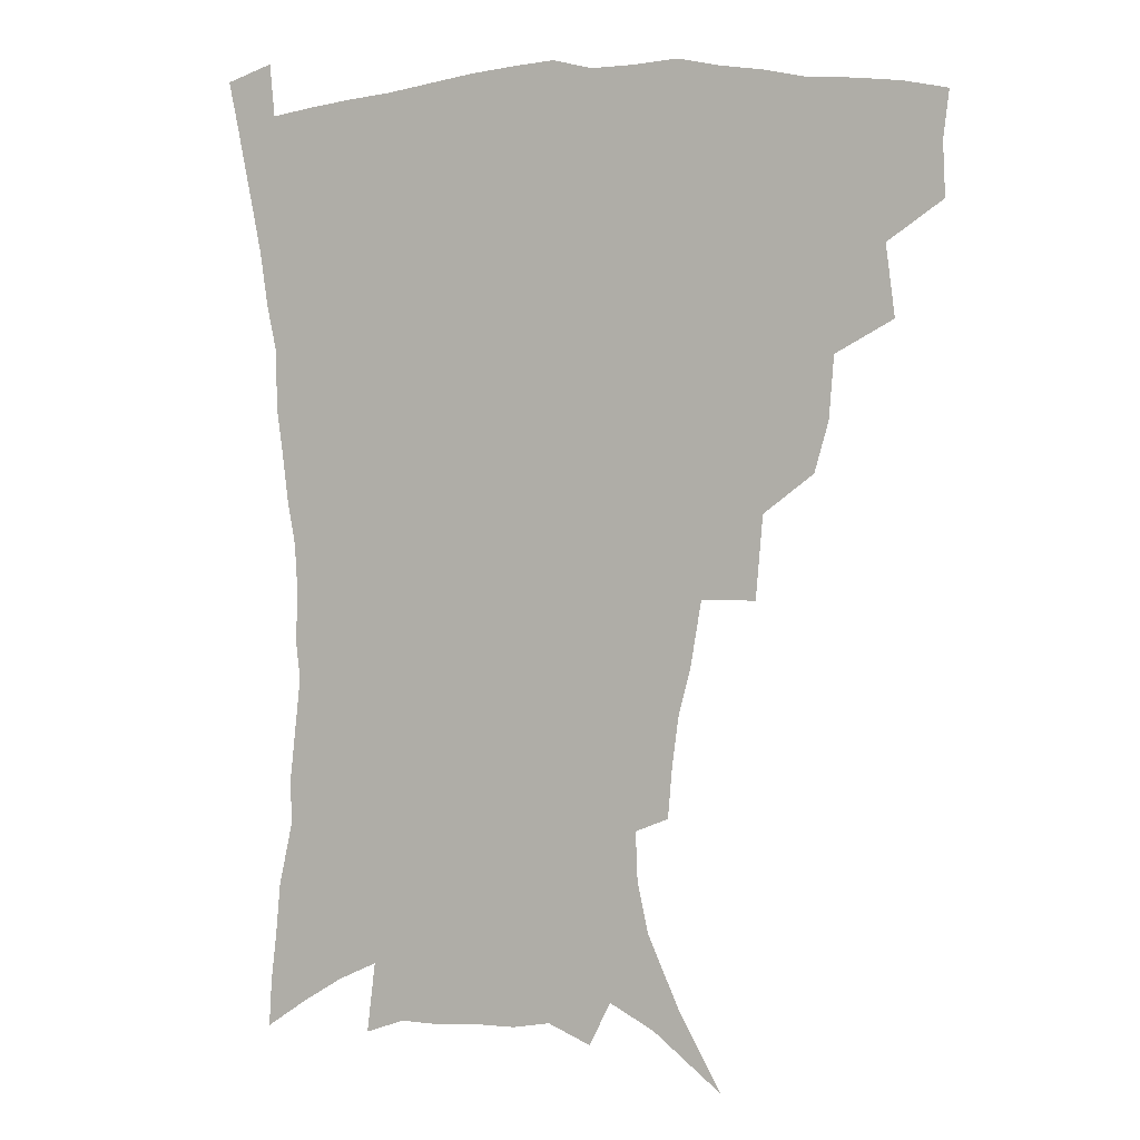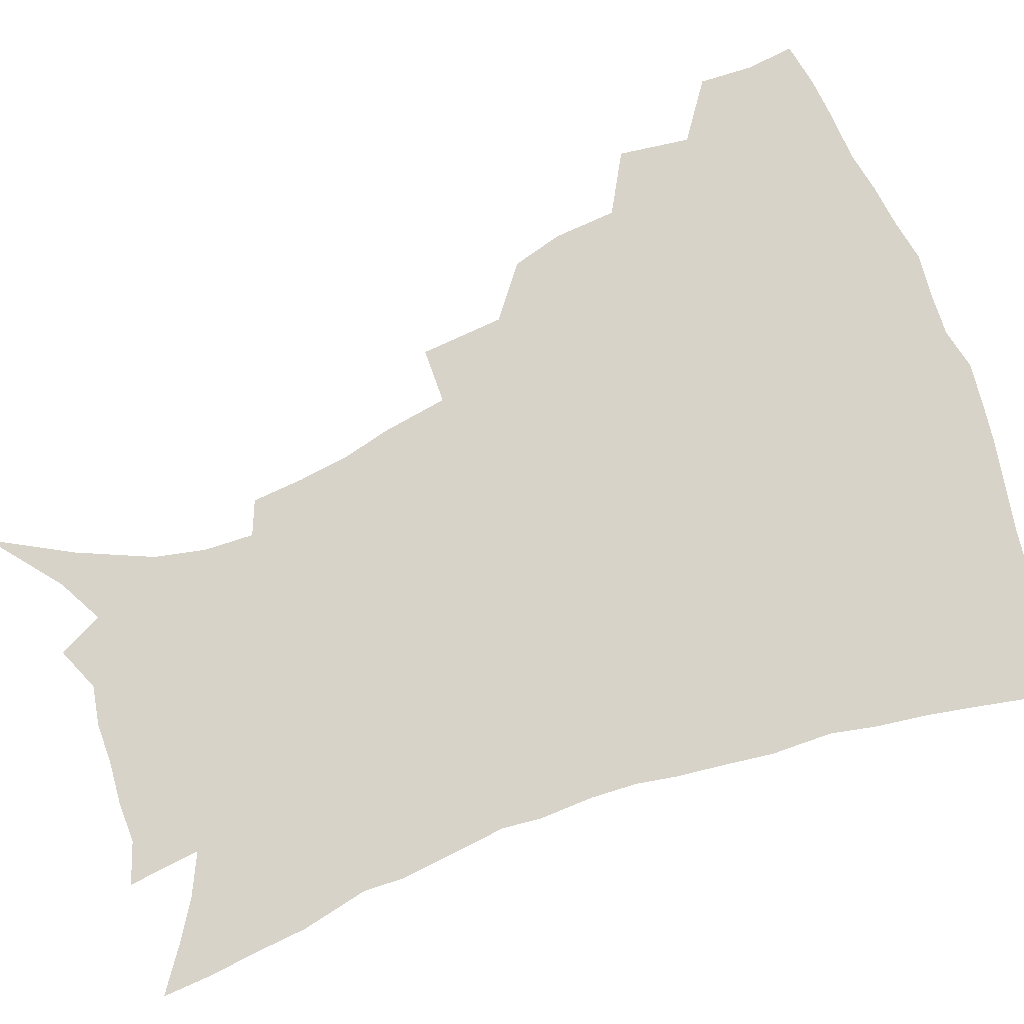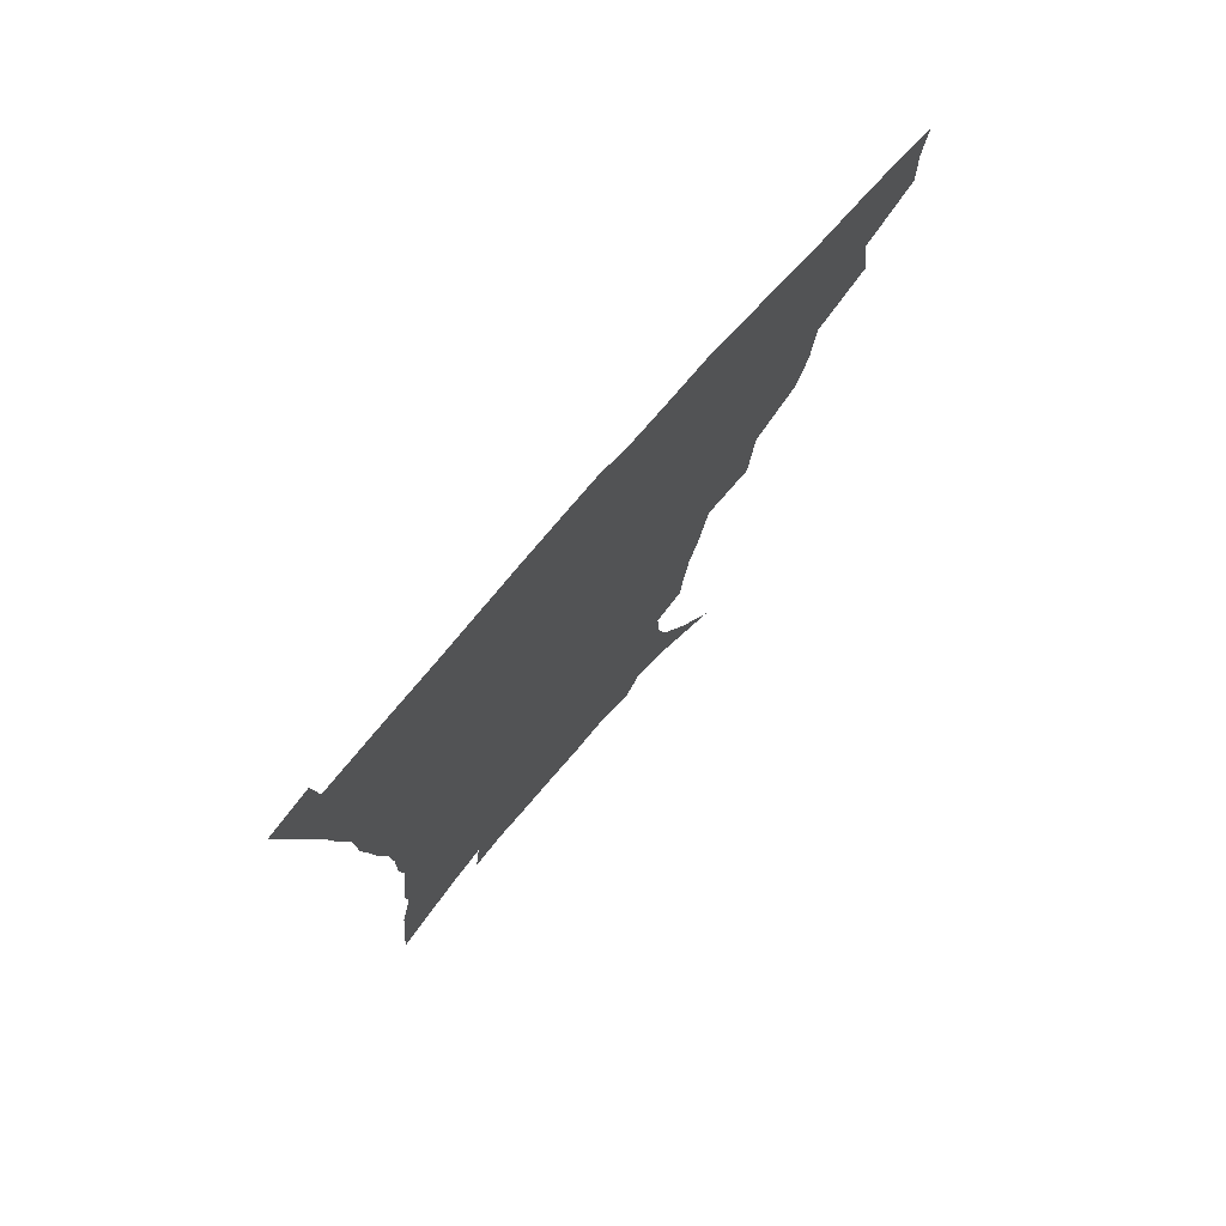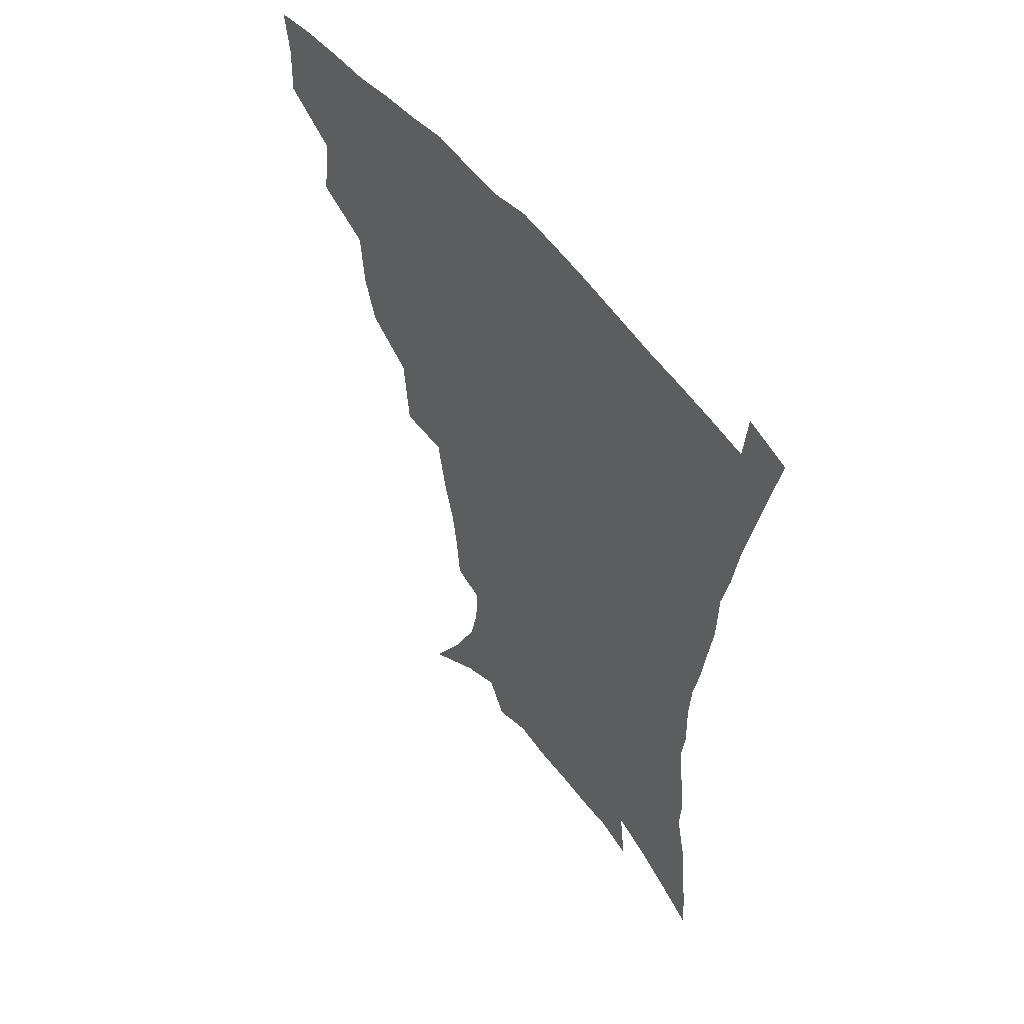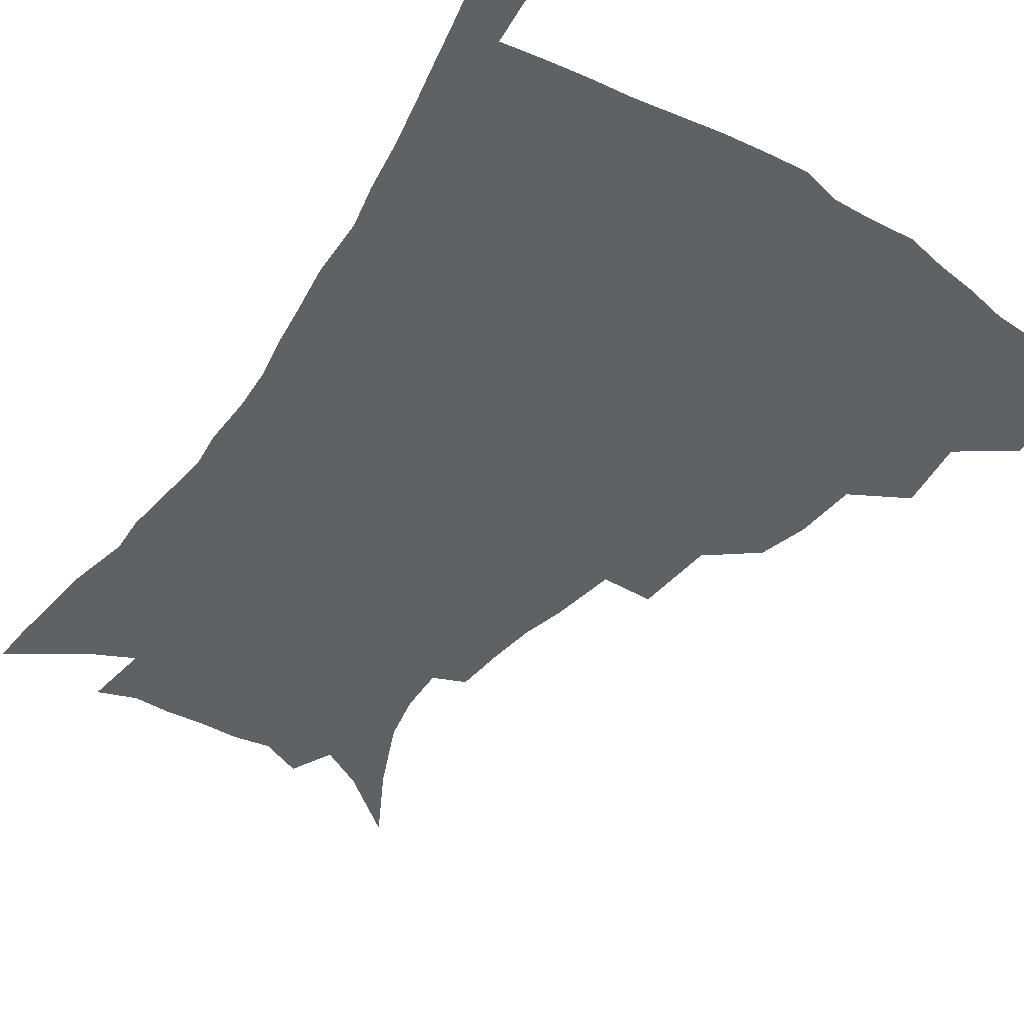
<metadata>
{"format":"obj","ext":"obj","renderer":"f3d","projection":"perspective","resolution":1024,"background":"white","views":[{"elev":3.7,"azim":-159.3,"up":"+Y"},{"elev":76.8,"azim":69.7,"up":"+Z"},{"elev":76.9,"azim":131.3,"up":"+Y"},{"elev":55.4,"azim":52.1,"up":"+Y"},{"elev":-46.2,"azim":145.9,"up":"+Z"}]}
</metadata>
<code>
v 438.6 396.6 0
v 439.5 414.8 0
v 437.6 430.7 0
v 454.3 359.3 0
v 457.5 383.3 0
v 455.7 399.6 0
v 455.5 416.4 0
v 452.8 433.7 0
v 480.3 310 0
v 475.6 327 0
v 474 348.2 0
v 475.5 370.8 0
v 474 387.1 0
v 472.4 402.8 0
v 470.7 418.1 0
v 468.2 435.3 0
v 499.6 268.5 0
v 497.4 296.7 0
v 495.2 321.1 0
v 493 339.2 0
v 492.3 358.6 0
v 490.9 374.7 0
v 489.4 390 0
v 487.7 404.9 0
v 485.7 420 0
v 483.6 436.2 0
v 529.5 195.2 0
v 528.1 212.5 0
v 525.9 229.8 0
v 521.9 245.3 0
v 518.2 268.3 0
v 513.9 288.6 0
v 511.1 308.5 0
v 508.2 324.7 0
v 507 342.8 0
v 506.7 361.7 0
v 505.7 377.5 0
v 504.1 392.2 0
v 502.5 406.6 0
v 500.7 421 0
v 498.2 439.2 0
v 511 104.6 0
v 525.4 131 0
v 536.5 156.3 0
v 540.1 173.7 0
v 540.8 190.4 0
v 540.1 210.5 0
v 538.2 227.2 0
v 535.5 243.6 0
v 532.3 261.4 0
v 529.3 280.4 0
v 526.9 299.7 0
v 525.6 319.1 0
v 524.3 335.2 0
v 522.1 349.5 0
v 521.7 366.1 0
v 520.2 380 0
v 518.5 394.1 0
v 516.8 408.4 0
v 515 423.1 0
v 512.7 441.2 0
v 534.4 123.5 0
v 543.6 145.8 0
v 549.7 167.3 0
v 551.1 184.7 0
v 550.4 200.7 0
v 550.2 222.5 0
v 547.7 236.5 0
v 545.3 252.5 0
v 543 270.4 0
v 540.4 286.2 0
v 539 305.9 0
v 537.8 321.3 0
v 537.1 338.7 0
v 535.9 353.3 0
v 535.1 367.8 0
v 534.9 382.4 0
v 532.6 395.8 0
v 531.4 409.8 0
v 529.4 425.4 0
v 527 444.1 0
v 549.8 131.7 0
v 558.9 158.2 0
v 561.4 177.5 0
v 561 192.5 0
v 560.8 211.6 0
v 559.7 230 0
v 557.7 244.5 0
v 556 261.7 0
v 553.7 275.5 0
v 552 292.1 0
v 550.5 307.4 0
v 550.3 325.9 0
v 549.9 341.6 0
v 549 355.5 0
v 548.3 369.2 0
v 548.2 383.6 0
v 547.1 396.8 0
v 546.2 410.1 0
v 544.3 425.4 0
v 542.1 442.9 0
v 557.2 116.6 0
v 565.8 142.6 0
v 569.8 163.1 0
v 571.4 182.9 0
v 571.1 199.6 0
v 570.3 216.9 0
v 569.1 233.4 0
v 567.5 248.8 0
v 566.2 265 0
v 564.8 280.7 0
v 563.5 296 0
v 563.3 314.5 0
v 562.2 327.5 0
v 562.6 344.7 0
v 561.8 357.3 0
v 562 371.6 0
v 561.3 384.5 0
v 560.4 397.6 0
v 559.8 411 0
v 558.6 425.3 0
v 556.5 442.5 0
v 571.9 122.8 0
v 577.9 146.6 0
v 580.6 168.2 0
v 580.9 184.3 0
v 580.6 201.9 0
v 579.7 221.3 0
v 578.9 239.5 0
v 577.4 252.3 0
v 576.6 268.5 0
v 575.6 283.1 0
v 574.7 298.2 0
v 574.7 316.5 0
v 574.7 331.8 0
v 574.5 345.2 0
v 574.5 358.5 0
v 574.9 373 0
v 574.3 385.3 0
v 574.3 398.3 0
v 573.4 411.9 0
v 572.4 426.2 0
v 570.3 445.7 0
v 584.8 120.3 0
v 589.4 148.7 0
v 590.7 168.7 0
v 590.8 186.9 0
v 590.4 205.4 0
v 589.7 219 0
v 587.8 243.4 0
v 587.7 255.8 0
v 587.2 269.8 0
v 586.5 285.7 0
v 586 300.7 0
v 586 317.5 0
v 586.2 332.6 0
v 586.6 345.8 0
v 586.7 358.7 0
v 587.3 372.8 0
v 587.5 385.5 0
v 587.6 398.4 0
v 587.6 411.6 0
v 586.3 427.2 0
v 584.7 444.4 0
v 598.8 120.1 0
v 600.6 148.3 0
v 601 168.8 0
v 600.7 188.5 0
v 600.1 206 0
v 599.7 219.7 0
v 599.2 235.9 0
v 598.2 251.6 0
v 597.4 270.6 0
v 597.1 286.8 0
v 597 301.7 0
v 597.2 317.6 0
v 597.8 330.9 0
v 598.4 346.3 0
v 599.1 359.3 0
v 599.9 372.7 0
v 600.7 385.5 0
v 601 398.4 0
v 601.1 411.9 0
v 600.5 426.7 0
v 599.4 442.7 0
v 612.7 118.8 0
v 612 147.4 0
v 611.6 166.3 0
v 610.8 186.7 0
v 610 204.4 0
v 609.5 222.5 0
v 608.8 238.8 0
v 608.1 256.4 0
v 607.9 270 0
v 607.6 286.6 0
v 607.8 301.2 0
v 608.4 315.8 0
v 609.1 331.3 0
v 610 344.8 0
v 611.1 359.2 0
v 612.3 372.3 0
v 613.5 384.9 0
v 614.9 397.7 0
v 615.8 410.5 0
v 615.5 424.9 0
v 614.8 440.2 0
v 626.2 118.9 0
v 624.2 142.6 0
v 622.3 165.2 0
v 621.4 183.3 0
v 620.1 202.8 0
v 619.1 221.9 0
v 618.5 238.1 0
v 618.2 253.5 0
v 618 269.2 0
v 618.4 283.2 0
v 618.6 298.8 0
v 619.6 312.5 0
v 620 331 0
v 621.5 343.5 0
v 622.7 358.3 0
v 624.5 370.5 0
v 626.1 383.6 0
v 627.6 396.5 0
v 629.1 409.5 0
v 630.2 422.9 0
v 630.2 437.6 0
v 639.7 113.9 0
v 636.8 138.3 0
v 634.5 158.5 0
v 632 180.7 0
v 630.5 199.5 0
v 629.1 218.5 0
v 628.9 233.6 0
v 629.5 246.6 0
v 628 266.7 0
v 628.8 280.3 0
v 629.2 295.5 0
v 631.2 307.2 0
v 631.7 324.8 0
v 633.3 339.1 0
v 634.1 355.7 0
v 636.6 368 0
v 638.5 383.3 0
v 640.4 395.2 0
v 642.2 408.1 0
v 643.9 421.2 0
v 644.5 436.1 0
v 650.2 131.7 0
v 646 154.7 0
v 643.9 173.7 0
v 641.9 193 0
v 640.1 211.9 0
v 639.2 229 0
v 639.4 243.5 0
v 639.6 258.8 0
v 639.5 275.1 0
v 640.7 288.8 0
v 641.5 305.5 0
v 642.9 320.2 0
v 645.4 333 0
v 646.8 349 0
v 648.7 364.1 0
v 650.4 380.3 0
v 652.9 393.4 0
v 655.4 406.2 0
v 657.4 419.7 0
v 658.9 434 0
v 663.9 122.9 0
v 660.4 143.8 0
v 657.1 164.3 0
v 655 182.8 0
v 652.8 201.5 0
v 651.5 219 0
v 650.8 235.4 0
v 650.8 250.9 0
v 651.3 266.2 0
v 651.4 283.1 0
v 652.7 297.9 0
v 655.8 310.4 0
v 656.7 328.2 0
v 658.1 345.1 0
v 660.7 359.7 0
v 663.2 374.8 0
v 666 389.2 0
v 668.6 403.9 0
v 671.1 417.6 0
v 673.3 431.6 0
v 674.9 449.5 0
v 678.1 112.7 0
v 677.1 128.8 0
v 675 146.6 0
v 673.5 163.4 0
v 668.5 186.2 0
v 669.1 199.5 0
v 667.1 217.7 0
v 665 236.5 0
v 666.4 249.7 0
v 665.8 267.7 0
v 666.6 283.7 0
v 669.1 297.7 0
v 671 314 0
v 673.1 330.4 0
v 673.5 351.3 0
v 676.6 366.5 0
v 679.1 384.3 0
v 682.1 400.3 0
v 685 414.8 0
v 687.7 429.2 0
v 690.7 444 0
f 5 6 1
f 1 6 2
f 6 7 2
f 2 7 3
f 7 8 3
f 11 12 4
f 4 12 5
f 12 13 5
f 5 13 6
f 13 14 6
f 6 14 7
f 14 15 7
f 7 15 8
f 15 16 8
f 18 19 9
f 9 19 10
f 19 20 10
f 10 20 11
f 20 21 11
f 11 21 12
f 21 22 12
f 12 22 13
f 22 23 13
f 13 23 14
f 23 24 14
f 14 24 15
f 24 25 15
f 15 25 16
f 25 26 16
f 31 32 17
f 17 32 18
f 32 33 18
f 18 33 19
f 33 34 19
f 19 34 20
f 34 35 20
f 20 35 21
f 35 36 21
f 21 36 22
f 36 37 22
f 22 37 23
f 37 38 23
f 23 38 24
f 38 39 24
f 24 39 25
f 39 40 25
f 25 40 26
f 40 41 26
f 46 47 27
f 27 47 28
f 47 48 28
f 28 48 29
f 48 49 29
f 29 49 30
f 49 50 30
f 30 50 31
f 50 51 31
f 31 51 32
f 51 52 32
f 32 52 33
f 52 53 33
f 33 53 34
f 53 54 34
f 34 54 35
f 54 55 35
f 35 55 36
f 55 56 36
f 36 56 37
f 56 57 37
f 37 57 38
f 57 58 38
f 38 58 39
f 58 59 39
f 39 59 40
f 59 60 40
f 40 60 41
f 60 61 41
f 42 62 43
f 62 63 43
f 43 63 44
f 63 64 44
f 44 64 45
f 64 65 45
f 45 65 46
f 65 66 46
f 46 66 47
f 66 67 47
f 47 67 48
f 67 68 48
f 48 68 49
f 68 69 49
f 49 69 50
f 69 70 50
f 50 70 51
f 70 71 51
f 51 71 52
f 71 72 52
f 52 72 53
f 72 73 53
f 53 73 54
f 73 74 54
f 54 74 55
f 74 75 55
f 55 75 56
f 75 76 56
f 56 76 57
f 76 77 57
f 57 77 58
f 77 78 58
f 58 78 59
f 78 79 59
f 59 79 60
f 79 80 60
f 60 80 61
f 80 81 61
f 62 82 63
f 82 83 63
f 63 83 64
f 83 84 64
f 64 84 65
f 84 85 65
f 65 85 66
f 85 86 66
f 66 86 67
f 86 87 67
f 67 87 68
f 87 88 68
f 68 88 69
f 88 89 69
f 69 89 70
f 89 90 70
f 70 90 71
f 90 91 71
f 71 91 72
f 91 92 72
f 72 92 73
f 92 93 73
f 73 93 74
f 93 94 74
f 74 94 75
f 94 95 75
f 75 95 76
f 95 96 76
f 76 96 77
f 96 97 77
f 77 97 78
f 97 98 78
f 78 98 79
f 98 99 79
f 79 99 80
f 99 100 80
f 80 100 81
f 100 101 81
f 102 103 82
f 82 103 83
f 103 104 83
f 83 104 84
f 104 105 84
f 84 105 85
f 105 106 85
f 85 106 86
f 106 107 86
f 86 107 87
f 107 108 87
f 87 108 88
f 108 109 88
f 88 109 89
f 109 110 89
f 89 110 90
f 110 111 90
f 90 111 91
f 111 112 91
f 91 112 92
f 112 113 92
f 92 113 93
f 113 114 93
f 93 114 94
f 114 115 94
f 94 115 95
f 115 116 95
f 95 116 96
f 116 117 96
f 96 117 97
f 117 118 97
f 97 118 98
f 118 119 98
f 98 119 99
f 119 120 99
f 99 120 100
f 120 121 100
f 100 121 101
f 121 122 101
f 102 123 103
f 123 124 103
f 103 124 104
f 124 125 104
f 104 125 105
f 125 126 105
f 105 126 106
f 126 127 106
f 106 127 107
f 127 128 107
f 107 128 108
f 128 129 108
f 108 129 109
f 129 130 109
f 109 130 110
f 130 131 110
f 110 131 111
f 131 132 111
f 111 132 112
f 132 133 112
f 112 133 113
f 133 134 113
f 113 134 114
f 134 135 114
f 114 135 115
f 135 136 115
f 115 136 116
f 136 137 116
f 116 137 117
f 137 138 117
f 117 138 118
f 138 139 118
f 118 139 119
f 139 140 119
f 119 140 120
f 140 141 120
f 120 141 121
f 141 142 121
f 121 142 122
f 142 143 122
f 123 144 124
f 144 145 124
f 124 145 125
f 145 146 125
f 125 146 126
f 146 147 126
f 126 147 127
f 147 148 127
f 127 148 128
f 148 149 128
f 128 149 129
f 149 150 129
f 129 150 130
f 150 151 130
f 130 151 131
f 151 152 131
f 131 152 132
f 152 153 132
f 132 153 133
f 153 154 133
f 133 154 134
f 154 155 134
f 134 155 135
f 155 156 135
f 135 156 136
f 156 157 136
f 136 157 137
f 157 158 137
f 137 158 138
f 158 159 138
f 138 159 139
f 159 160 139
f 139 160 140
f 160 161 140
f 140 161 141
f 161 162 141
f 141 162 142
f 162 163 142
f 142 163 143
f 163 164 143
f 144 165 145
f 165 166 145
f 145 166 146
f 166 167 146
f 146 167 147
f 167 168 147
f 147 168 148
f 168 169 148
f 148 169 149
f 169 170 149
f 149 170 150
f 170 171 150
f 150 171 151
f 171 172 151
f 151 172 152
f 172 173 152
f 152 173 153
f 173 174 153
f 153 174 154
f 174 175 154
f 154 175 155
f 175 176 155
f 155 176 156
f 176 177 156
f 156 177 157
f 177 178 157
f 157 178 158
f 178 179 158
f 158 179 159
f 179 180 159
f 159 180 160
f 180 181 160
f 160 181 161
f 181 182 161
f 161 182 162
f 182 183 162
f 162 183 163
f 183 184 163
f 163 184 164
f 184 185 164
f 165 186 166
f 186 187 166
f 166 187 167
f 187 188 167
f 167 188 168
f 188 189 168
f 168 189 169
f 189 190 169
f 169 190 170
f 190 191 170
f 170 191 171
f 191 192 171
f 171 192 172
f 192 193 172
f 172 193 173
f 193 194 173
f 173 194 174
f 194 195 174
f 174 195 175
f 195 196 175
f 175 196 176
f 196 197 176
f 176 197 177
f 197 198 177
f 177 198 178
f 198 199 178
f 178 199 179
f 199 200 179
f 179 200 180
f 200 201 180
f 180 201 181
f 201 202 181
f 181 202 182
f 202 203 182
f 182 203 183
f 203 204 183
f 183 204 184
f 204 205 184
f 184 205 185
f 205 206 185
f 186 207 187
f 207 208 187
f 187 208 188
f 208 209 188
f 188 209 189
f 209 210 189
f 189 210 190
f 210 211 190
f 190 211 191
f 211 212 191
f 191 212 192
f 212 213 192
f 192 213 193
f 213 214 193
f 193 214 194
f 214 215 194
f 194 215 195
f 215 216 195
f 195 216 196
f 216 217 196
f 196 217 197
f 217 218 197
f 197 218 198
f 218 219 198
f 198 219 199
f 219 220 199
f 199 220 200
f 220 221 200
f 200 221 201
f 221 222 201
f 201 222 202
f 222 223 202
f 202 223 203
f 223 224 203
f 203 224 204
f 224 225 204
f 204 225 205
f 225 226 205
f 205 226 206
f 226 227 206
f 207 228 208
f 228 229 208
f 208 229 209
f 229 230 209
f 209 230 210
f 230 231 210
f 210 231 211
f 231 232 211
f 211 232 212
f 232 233 212
f 212 233 213
f 233 234 213
f 213 234 214
f 234 235 214
f 214 235 215
f 235 236 215
f 215 236 216
f 236 237 216
f 216 237 217
f 237 238 217
f 217 238 218
f 238 239 218
f 218 239 219
f 239 240 219
f 219 240 220
f 240 241 220
f 220 241 221
f 241 242 221
f 221 242 222
f 242 243 222
f 222 243 223
f 243 244 223
f 223 244 224
f 244 245 224
f 224 245 225
f 245 246 225
f 225 246 226
f 246 247 226
f 226 247 227
f 247 248 227
f 229 249 230
f 249 250 230
f 230 250 231
f 250 251 231
f 231 251 232
f 251 252 232
f 232 252 233
f 252 253 233
f 233 253 234
f 253 254 234
f 234 254 235
f 254 255 235
f 235 255 236
f 255 256 236
f 236 256 237
f 256 257 237
f 237 257 238
f 257 258 238
f 238 258 239
f 258 259 239
f 239 259 240
f 259 260 240
f 240 260 241
f 260 261 241
f 241 261 242
f 261 262 242
f 242 262 243
f 262 263 243
f 243 263 244
f 263 264 244
f 244 264 245
f 264 265 245
f 245 265 246
f 265 266 246
f 246 266 247
f 266 267 247
f 247 267 248
f 267 268 248
f 249 269 250
f 269 270 250
f 250 270 251
f 270 271 251
f 251 271 252
f 271 272 252
f 252 272 253
f 272 273 253
f 253 273 254
f 273 274 254
f 254 274 255
f 274 275 255
f 255 275 256
f 275 276 256
f 256 276 257
f 276 277 257
f 257 277 258
f 277 278 258
f 258 278 259
f 278 279 259
f 259 279 260
f 279 280 260
f 260 280 261
f 280 281 261
f 261 281 262
f 281 282 262
f 262 282 263
f 282 283 263
f 263 283 264
f 283 284 264
f 264 284 265
f 284 285 265
f 265 285 266
f 285 286 266
f 266 286 267
f 286 287 267
f 267 287 268
f 287 288 268
f 269 290 270
f 290 291 270
f 270 291 271
f 291 292 271
f 271 292 272
f 292 293 272
f 272 293 273
f 293 294 273
f 273 294 274
f 294 295 274
f 274 295 275
f 295 296 275
f 275 296 276
f 296 297 276
f 276 297 277
f 297 298 277
f 277 298 278
f 298 299 278
f 278 299 279
f 299 300 279
f 279 300 280
f 300 301 280
f 280 301 281
f 301 302 281
f 281 302 282
f 302 303 282
f 282 303 283
f 303 304 283
f 283 304 284
f 304 305 284
f 284 305 285
f 305 306 285
f 285 306 286
f 306 307 286
f 286 307 287
f 307 308 287
f 287 308 288
f 308 309 288
f 288 309 289
f 309 310 289

</code>
